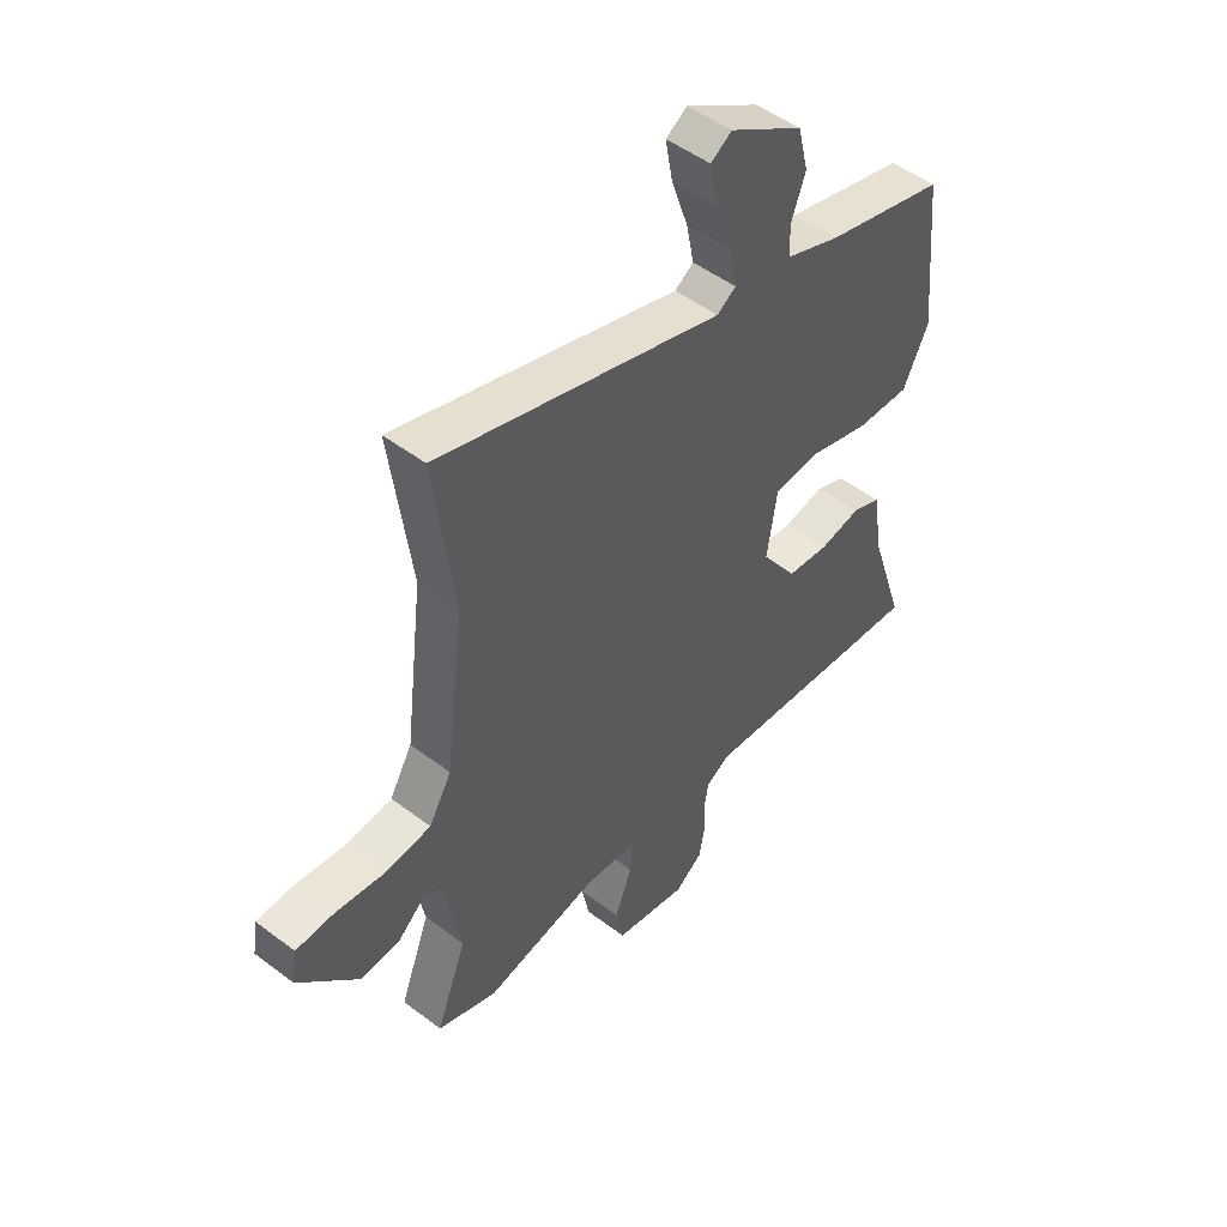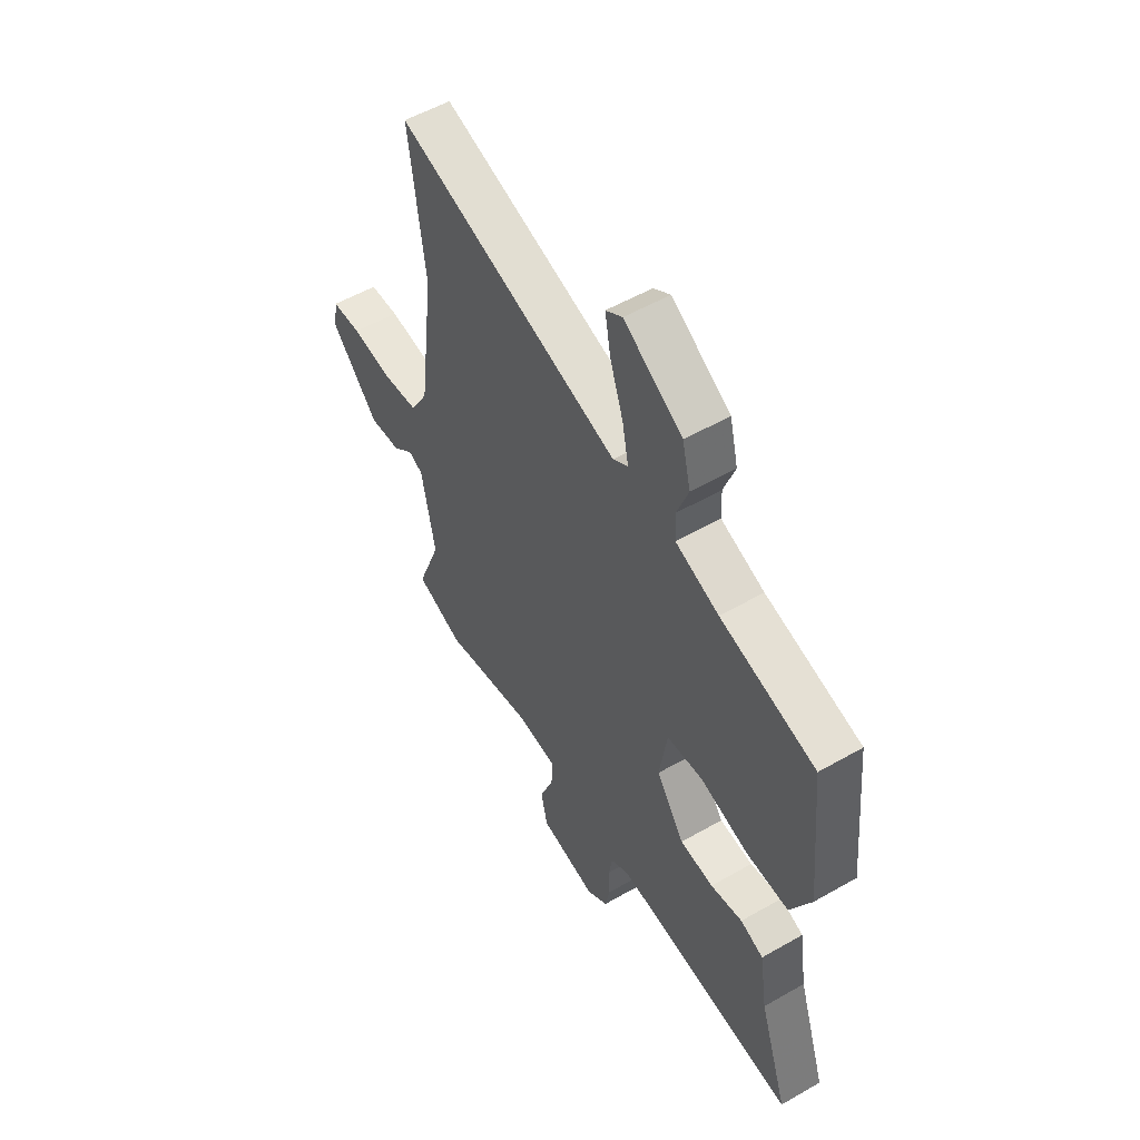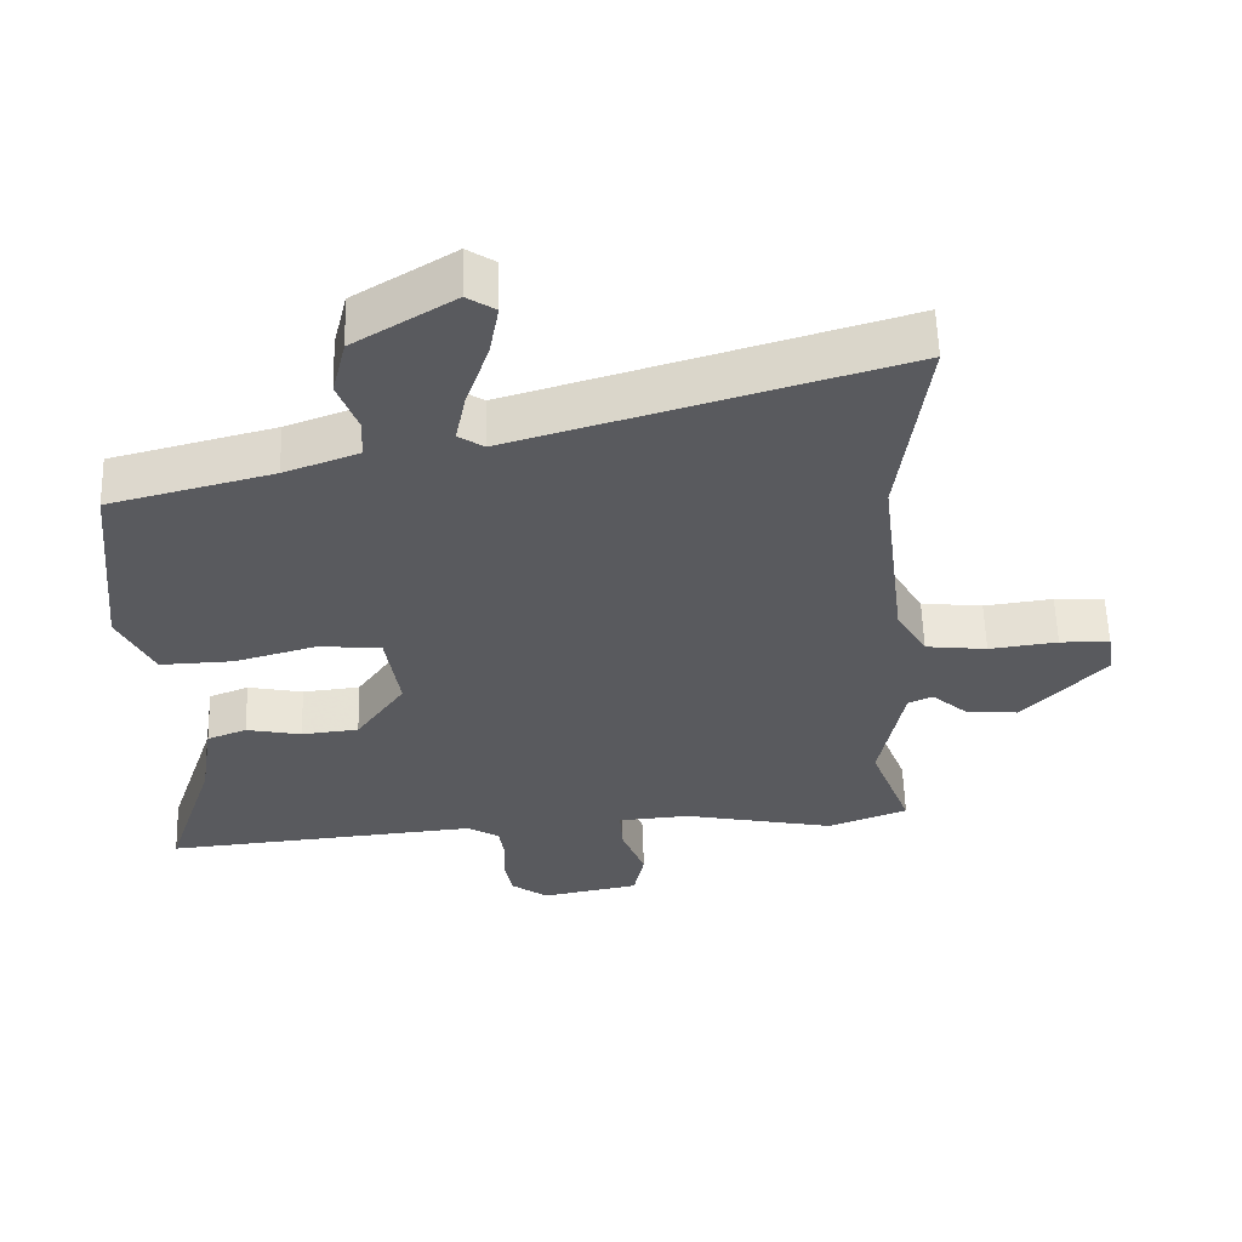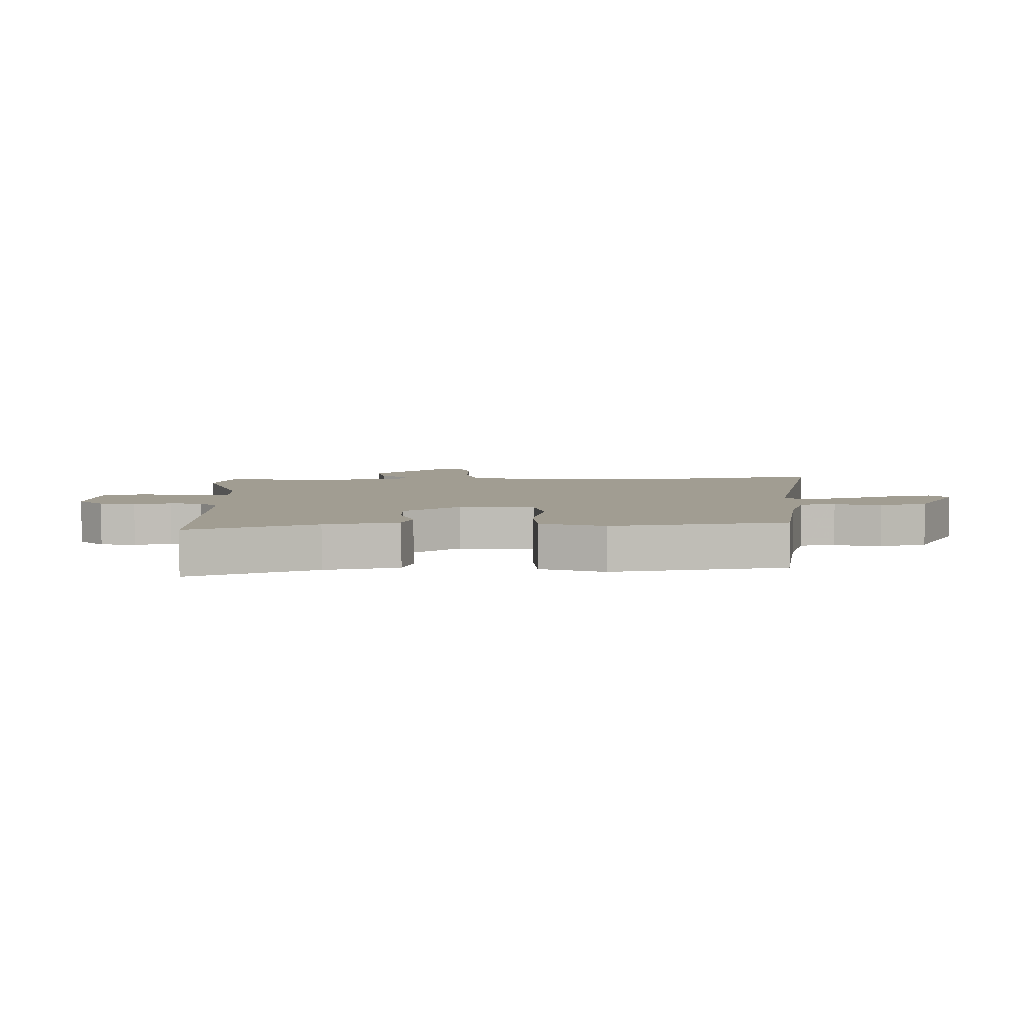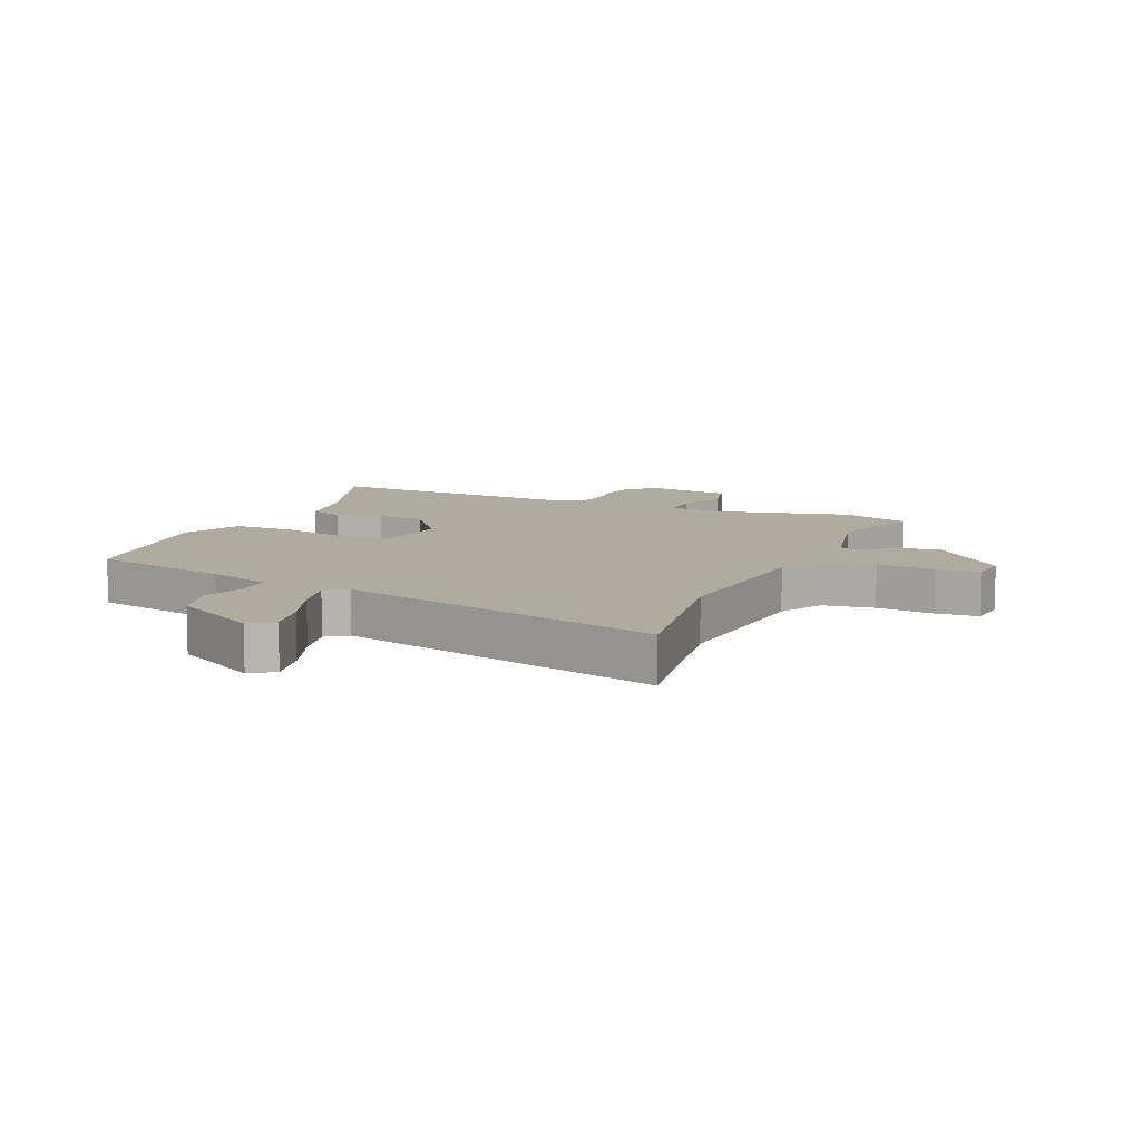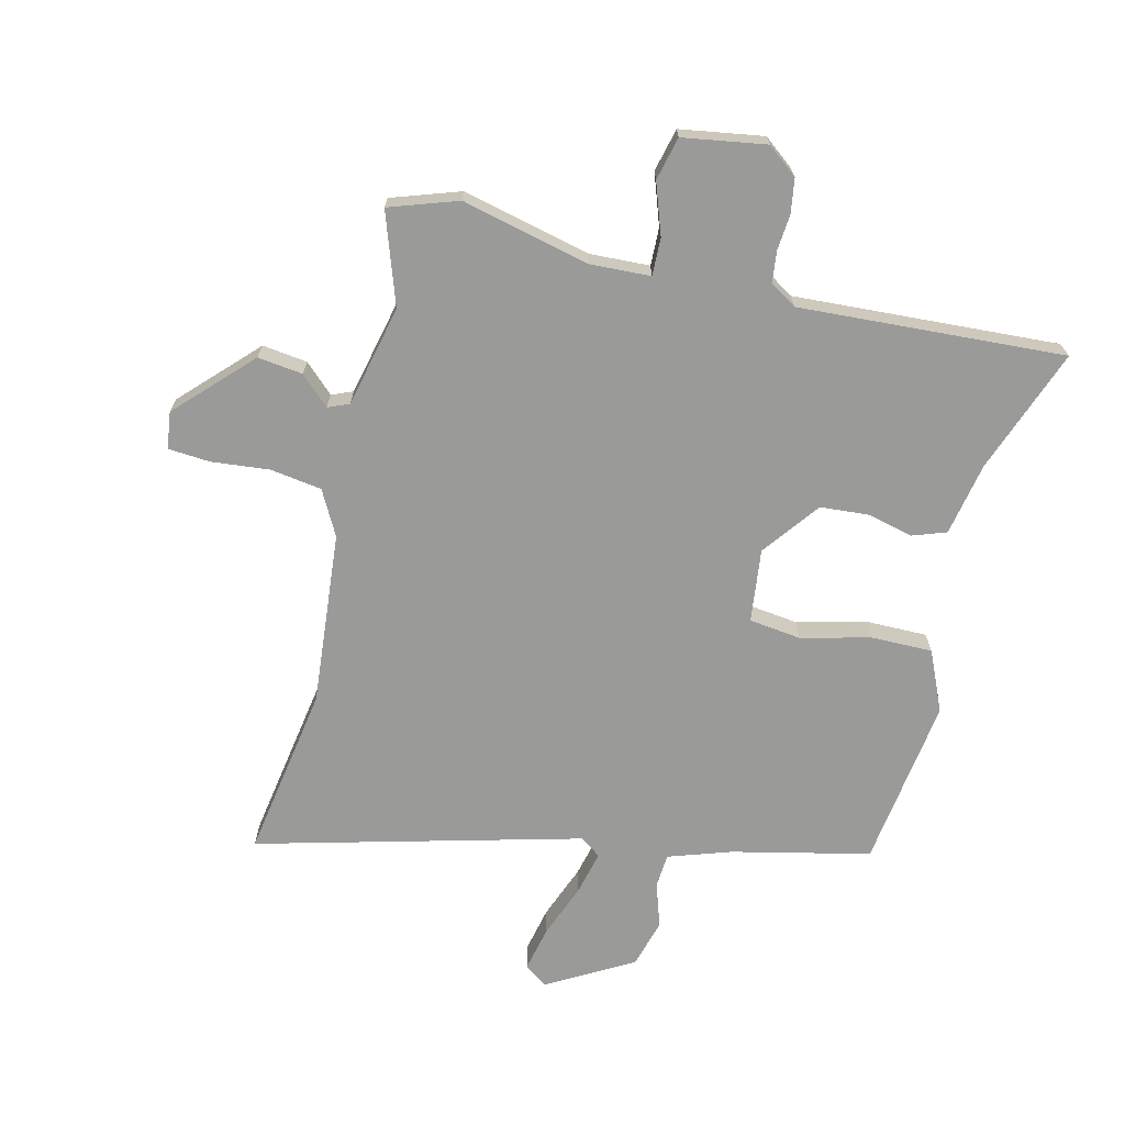
<metadata>
{"format":"obj","ext":"obj","renderer":"f3d","projection":"perspective","resolution":1024,"background":"white","views":[{"elev":49.6,"azim":130.0,"up":"+Z"},{"elev":54.1,"azim":-121.4,"up":"+Z"},{"elev":58.2,"azim":-1.7,"up":"+Z"},{"elev":4.8,"azim":-96.0,"up":"+Y"},{"elev":9.6,"azim":21.6,"up":"+Y"},{"elev":-69.2,"azim":164.4,"up":"+Y"}]}
</metadata>
<code>
v 0.576 0.07 -0.471
v 0.462 0.07 -0.514
v 0.246 0.07 -0.47
v 0.144 0.07 -0.478
v 0.148 0.07 -0.541
v 0.181 0.07 -0.626
v 0.166 0.07 -0.699
v 0.027 0.07 -0.726
v -0.025 0.07 -0.688
v -0.036 0.07 -0.631
v -0.033 0.07 -0.57
v -0.041 0.07 -0.518
v -0.087 0.07 -0.491
v -0.532 0.07 -0.532
v -0.462 0.07 -0.32
v -0.443 0.07 -0.197
v -0.387 0.07 -0.175
v -0.309 0.07 -0.191
v -0.228 0.07 -0.182
v -0.159 0.07 -0.084
v -0.178 0.07 0.039
v -0.266 0.07 0.047
v -0.382 0.07 0.014
v -0.485 0.07 0.01
v -0.534 0.07 0.11
v -0.505 0.07 0.399
v -0.275 0.07 0.459
v -0.17 0.07 0.498
v -0.168 0.07 0.556
v -0.195 0.07 0.63
v -0.175 0.07 0.712
v -0.034 0.07 0.799
v 0.006 0.07 0.773
v -0.008 0.07 0.696
v -0.04 0.07 0.603
v -0.055 0.07 0.528
v -0.019 0.07 0.504
v 0.521 0.07 0.665
v 0.483 0.07 0.372
v 0.519 0.07 0.08
v 0.562 0.07 0.006
v 0.649 0.07 -0.004
v 0.746 0.07 0.009
v 0.817 0.07 0.006
v 0.827 0.07 -0.056
v 0.712 0.07 -0.182
v 0.636 0.07 -0.175
v 0.586 0.07 -0.131
v 0.551 0.07 -0.147
v 0.518 0.07 -0.319
v 0.576 0 -0.471
v 0.462 0 -0.514
v 0.246 0 -0.47
v 0.144 0 -0.478
v 0.148 0 -0.541
v 0.181 0 -0.626
v 0.166 0 -0.699
v 0.027 0 -0.726
v -0.025 0 -0.688
v -0.036 0 -0.631
v -0.033 0 -0.57
v -0.041 0 -0.518
v -0.087 0 -0.491
v -0.532 0 -0.532
v -0.462 0 -0.32
v -0.443 0 -0.197
v -0.387 0 -0.175
v -0.309 0 -0.191
v -0.228 0 -0.182
v -0.159 0 -0.084
v -0.178 0 0.039
v -0.266 0 0.047
v -0.382 0 0.014
v -0.485 0 0.01
v -0.534 0 0.11
v -0.505 0 0.399
v -0.275 0 0.459
v -0.17 0 0.498
v -0.168 0 0.556
v -0.195 0 0.63
v -0.175 0 0.712
v -0.034 0 0.799
v 0.006 0 0.773
v -0.008 0 0.696
v -0.04 0 0.603
v -0.055 0 0.528
v -0.019 0 0.504
v 0.521 0 0.665
v 0.483 0 0.372
v 0.519 0 0.08
v 0.562 0 0.006
v 0.649 0 -0.004
v 0.746 0 0.009
v 0.817 0 0.006
v 0.827 0 -0.056
v 0.712 0 -0.182
v 0.636 0 -0.175
v 0.586 0 -0.131
v 0.551 0 -0.147
v 0.518 0 -0.319
f 46 47 48
f 45 46 48
f 44 45 48
f 43 44 48
f 42 43 48
f 41 42 48 49
f 40 41 49 50
f 37 38 39
f 37 39 40 50
f 33 34 35
f 32 33 35
f 31 32 35
f 30 31 35
f 29 30 35
f 28 29 35 36
f 1 2 3
f 50 1 3
f 37 50 3
f 36 37 3
f 28 36 3
f 27 28 3
f 25 26 27
f 24 25 27
f 23 24 27
f 22 23 27
f 15 16 17 18
f 15 18 19
f 14 15 19
f 13 14 19
f 12 13 19 20
f 9 10 11
f 8 9 11
f 7 8 11
f 6 7 11
f 5 6 11
f 4 5 11 12
f 27 3 4
f 21 22 27
f 21 27 4 12
f 12 20 21
f 98 97 96
f 98 96 95
f 98 95 94
f 98 94 93
f 98 93 92
f 99 98 92 91
f 100 99 91 90
f 89 88 87
f 100 90 89 87
f 85 84 83
f 85 83 82
f 85 82 81
f 85 81 80
f 85 80 79
f 86 85 79 78
f 53 52 51
f 53 51 100
f 53 100 87
f 53 87 86
f 53 86 78
f 53 78 77
f 77 76 75
f 77 75 74
f 77 74 73
f 77 73 72
f 68 67 66 65
f 69 68 65
f 69 65 64
f 69 64 63
f 70 69 63 62
f 61 60 59
f 61 59 58
f 61 58 57
f 61 57 56
f 61 56 55
f 62 61 55 54
f 54 53 77
f 77 72 71
f 62 54 77 71
f 71 70 62
f 1 51 52 2
f 2 52 53 3
f 3 53 54 4
f 4 54 55 5
f 5 55 56 6
f 6 56 57 7
f 7 57 58 8
f 8 58 59 9
f 9 59 60 10
f 10 60 61 11
f 11 61 62 12
f 12 62 63 13
f 13 63 64 14
f 14 64 65 15
f 15 65 66 16
f 16 66 67 17
f 17 67 68 18
f 18 68 69 19
f 19 69 70 20
f 20 70 71 21
f 21 71 72 22
f 22 72 73 23
f 23 73 74 24
f 24 74 75 25
f 25 75 76 26
f 26 76 77 27
f 27 77 78 28
f 28 78 79 29
f 29 79 80 30
f 30 80 81 31
f 31 81 82 32
f 32 82 83 33
f 33 83 84 34
f 34 84 85 35
f 35 85 86 36
f 36 86 87 37
f 37 87 88 38
f 38 88 89 39
f 39 89 90 40
f 40 90 91 41
f 41 91 92 42
f 42 92 93 43
f 43 93 94 44
f 44 94 95 45
f 45 95 96 46
f 46 96 97 47
f 47 97 98 48
f 48 98 99 49
f 49 99 100 50
f 50 100 51 1

</code>
